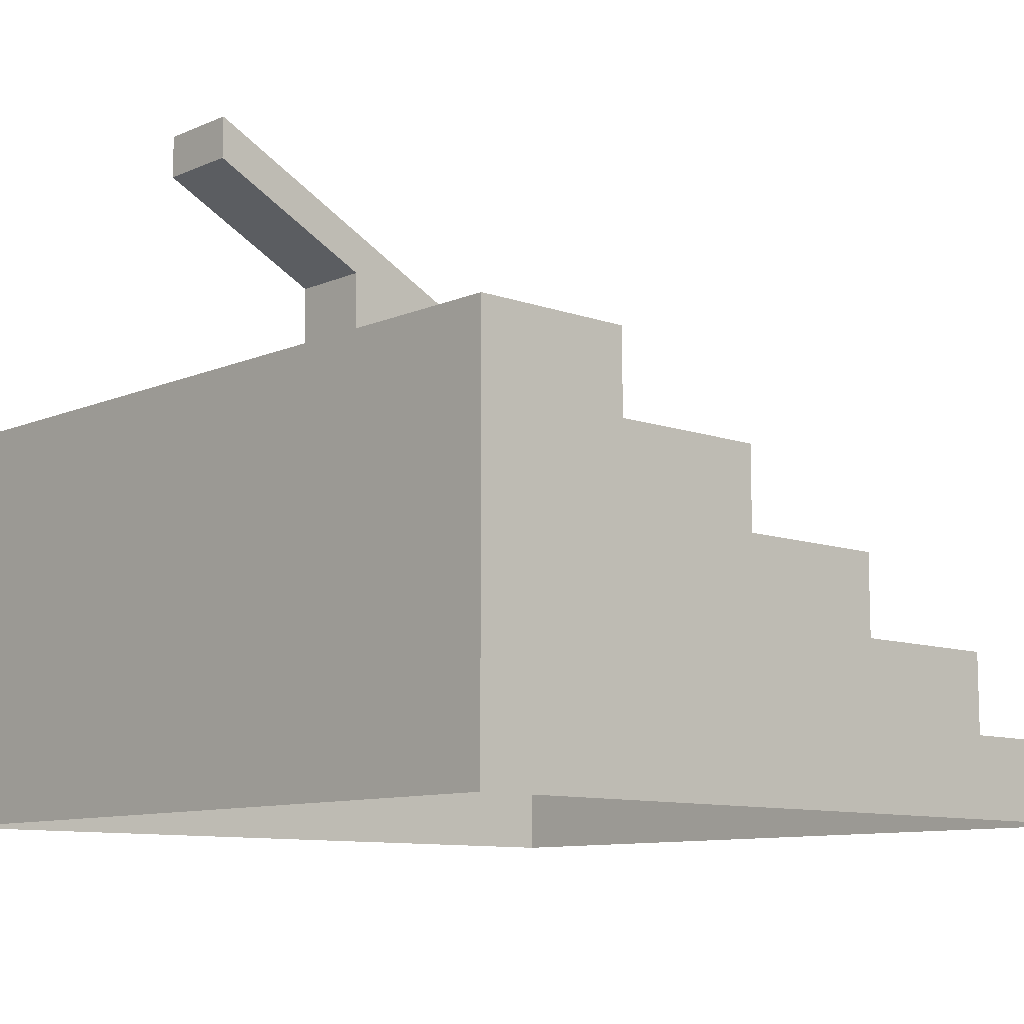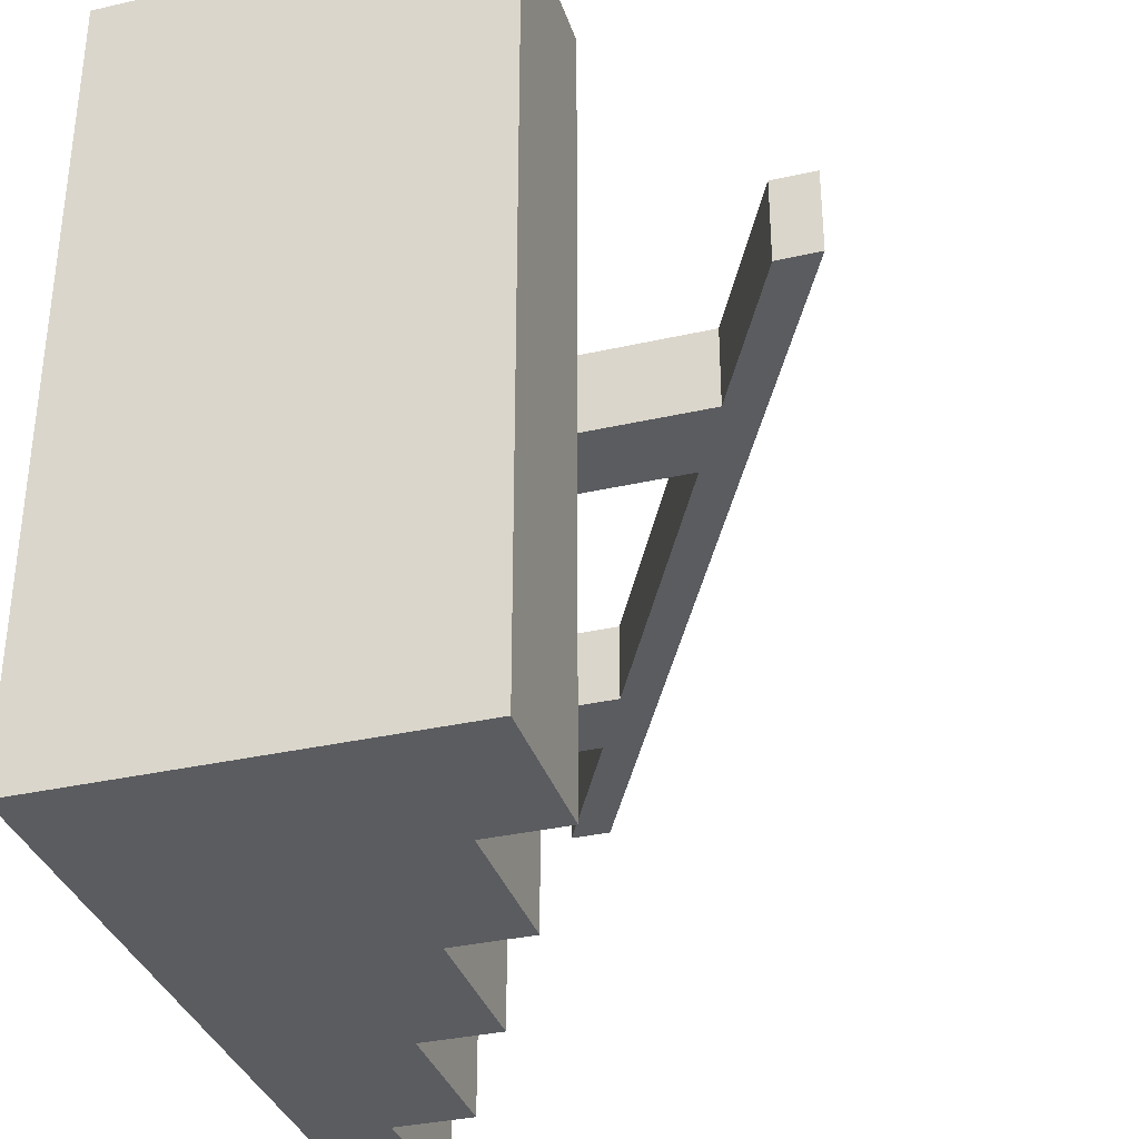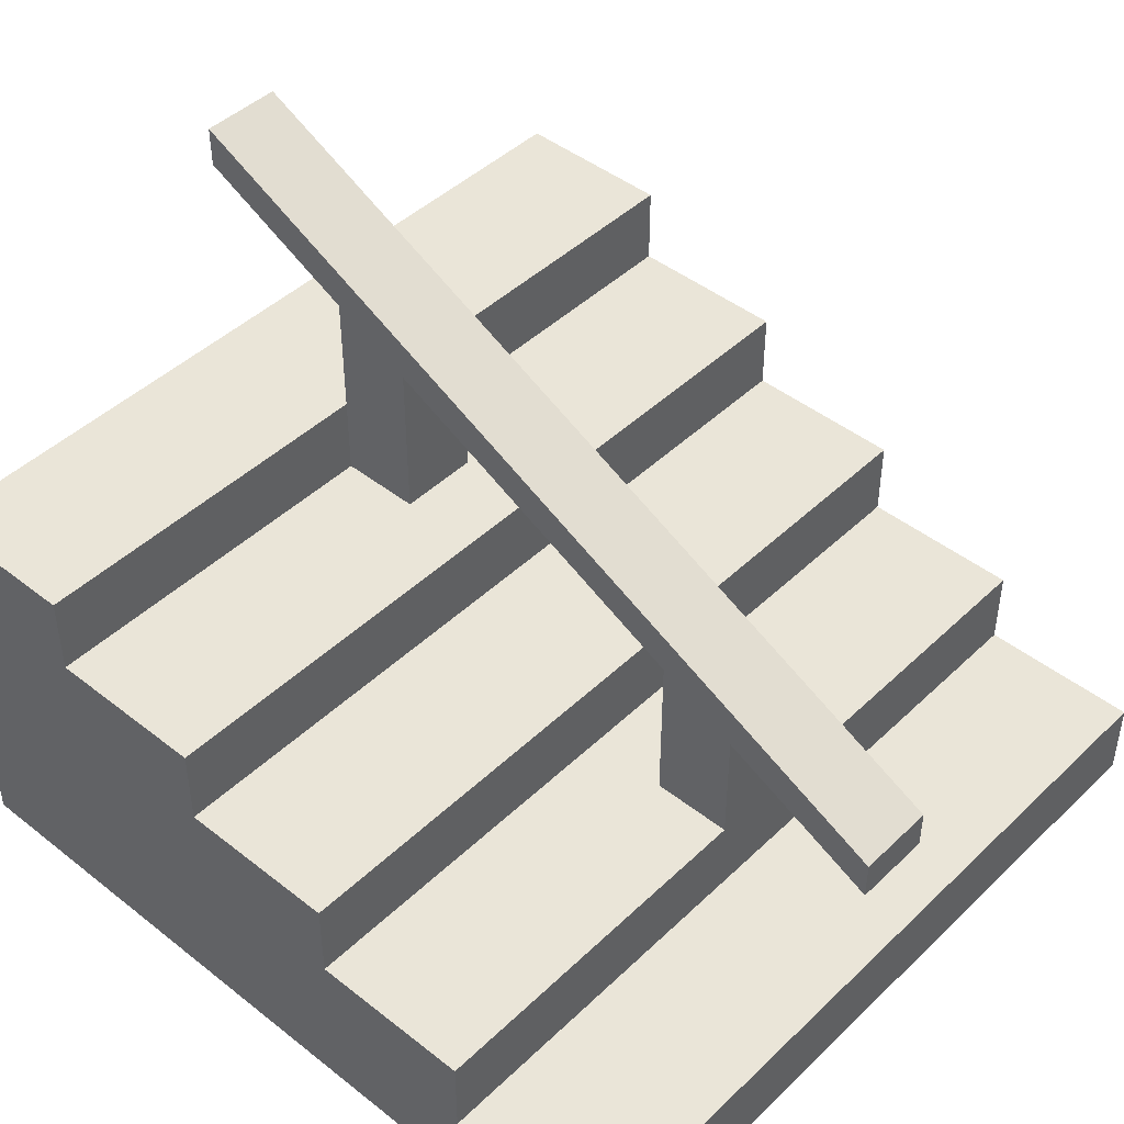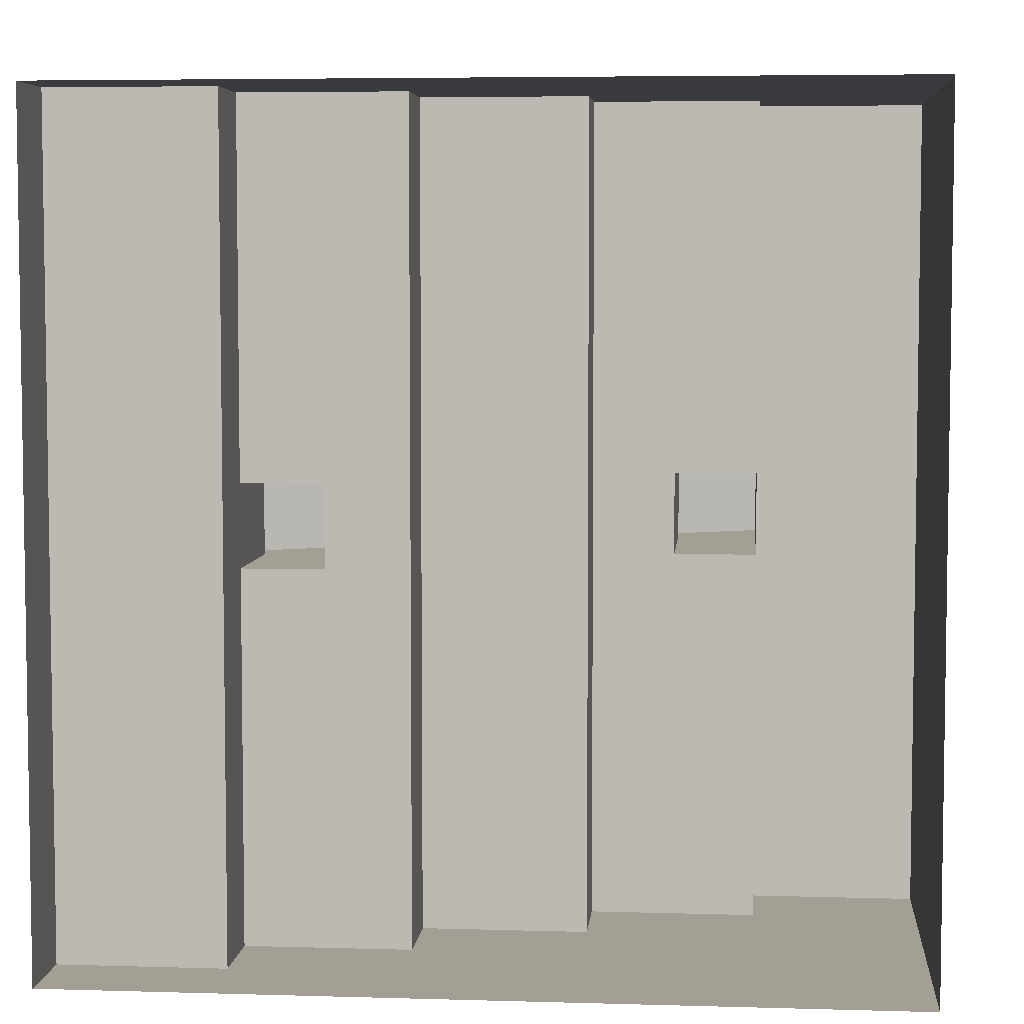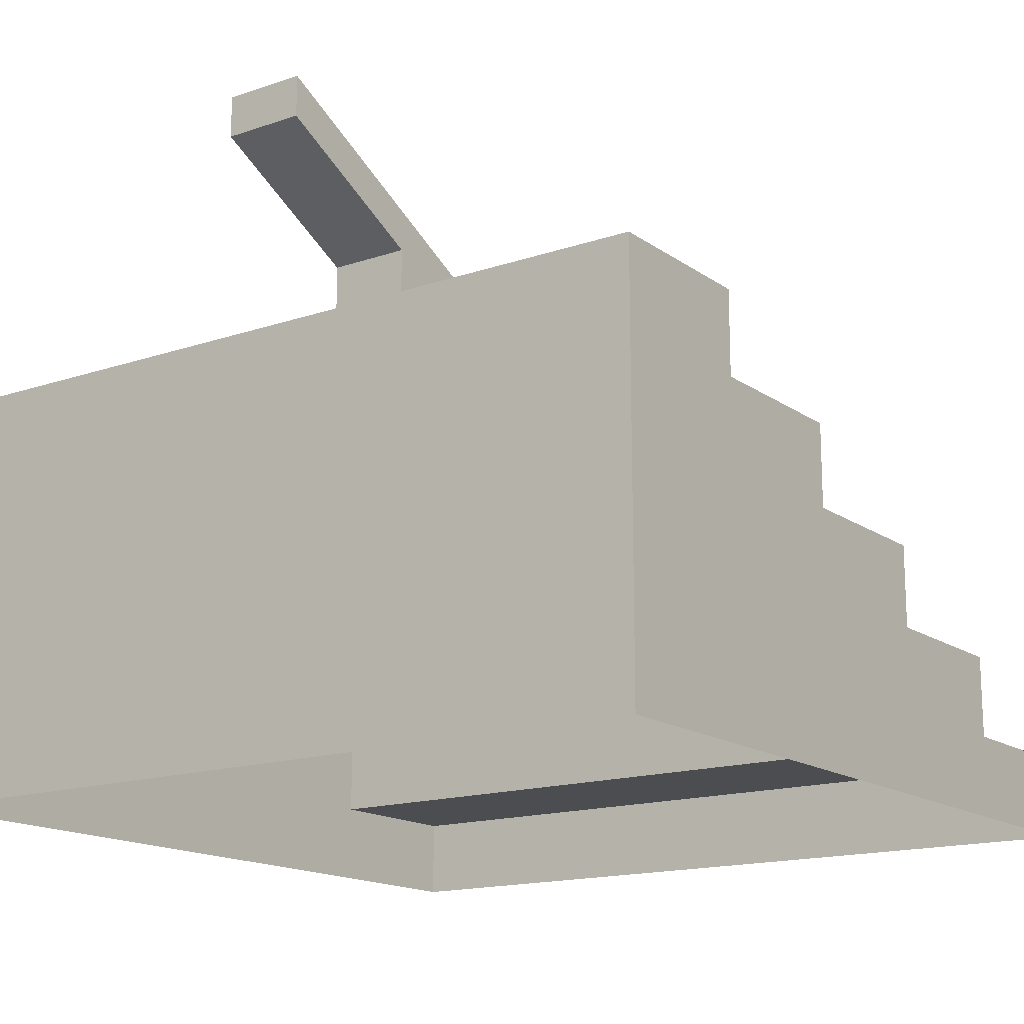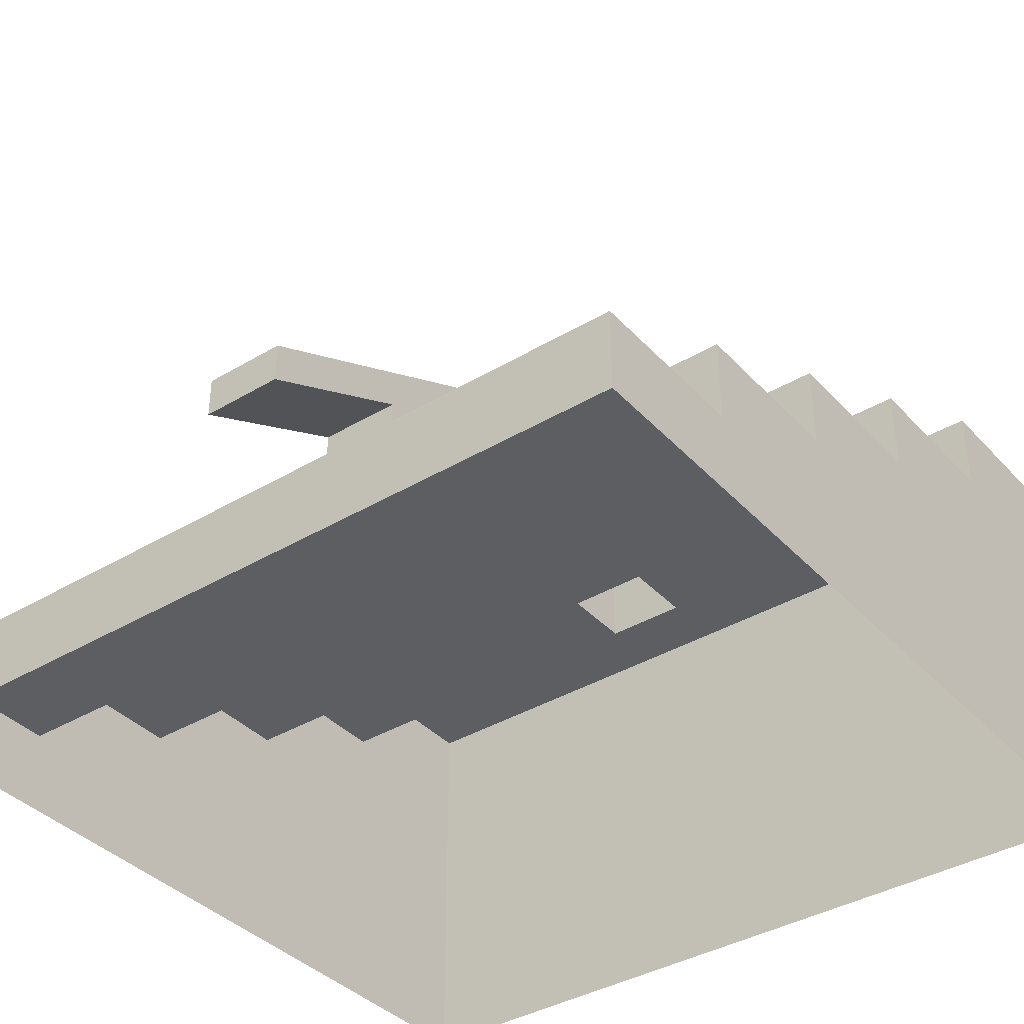
<metadata>
{"format":"obj","ext":"obj","renderer":"f3d","projection":"perspective","resolution":1024,"background":"white","views":[{"elev":-10.0,"azim":137.5,"up":"+Y"},{"elev":-34.4,"azim":107.0,"up":"+Z"},{"elev":44.9,"azim":-137.7,"up":"+Y"},{"elev":5.4,"azim":5.2,"up":"+Z"},{"elev":-15.8,"azim":125.3,"up":"+Y"},{"elev":-38.2,"azim":-52.8,"up":"+Y"}]}
</metadata>
<code>
g default
v 131 -0 37
v 129 -0 37
v 128 -0 37
v 127 -0 37
v 125 -0 37
v 124 -0 37
v 123 -0 37
v 121 -0 37
v 131 0 47
v 129 0 47
v 128 0 47
v 127 0 47
v 125 0 47
v 124 0 47
v 123 0 47
v 121 0 47
v 131 1 37
v 129 1 37
v 128 1 37
v 127 1 37
v 125 1 37
v 124 1 37
v 123 1 37
v 121 1 37
v 131 1 47
v 129 1 47
v 128 1 47
v 127 1 47
v 125 1 47
v 124 1 47
v 123 1 47
v 121 1 47
v 131 2 37
v 129 2 37
v 128 2 37
v 127 2 37
v 125 2 37
v 124 2 37
v 123 2 37
v 131 2 47
v 129 2 47
v 128 2 47
v 127 2 47
v 125 2 47
v 124 2 47
v 123 2 47
v 131 3 37
v 129 3 37
v 128 3 37
v 127 3 37
v 125 3 37
v 131 3 47
v 129 3 47
v 128 3 47
v 127 3 47
v 125 3 47
v 131 4 37
v 129 4 37
v 128 4 37
v 127 4 37
v 131 4 47
v 129 4 47
v 128 4 47
v 127 4 47
v 131 5 37
v 129 5 37
v 131 5 47
v 129 5 47
v 131 0 42.5
v 131 -0 41.5
v 121 -0 41.5
v 121 0 42.5
v 131 1 42.5
v 131 1 41.5
v 123 1 41.5
v 123 1 42.5
v 121 1 41.5
v 121 1 42.5
v 131 2 42.5
v 131 2 41.5
v 125 2 41.5
v 125 2 42.5
v 124 2 41.5
v 124 2 42.5
v 123 2 41.5
v 123 2 42.5
v 131 3 42.5
v 131 3 41.5
v 127 3 41.5
v 127 3 42.5
v 125 3 41.5
v 125 3 42.5
v 131 4 42.5
v 131 4 41.5
v 129 4 41.5
v 129 4 42.5
v 128 4 41.5
v 128 4 42.5
v 127 4 41.5
v 127 4 42.5
v 131 5 41.5
v 131 5 42.5
v 129 5 41.5
v 129 5 42.5
v 124 4.5 41.5
v 124 4.5 42.5
v 123 4 41.5
v 123 4 42.5
v 129 7 41.5
v 129 7 42.5
v 128 6.5 41.5
v 128 6.5 42.5
v 123 3.5 42.5
v 123 3.5 41.5
v 129 6.5 41.5
v 129 6.5 42.5
v 128 6 42.5
v 128 6 41.5
v 124 4 41.5
v 124 4 42.5
v 131 7.5 41.5
v 131 7.5 42.5
v 131 8 41.5
v 131 8 42.5
v 121 2.5 42.5
v 121 2.5 41.5
v 121 3 42.5
v 121 3 41.5
v 128 5 42.5
v 128 5 41.5
g Rail_StairsShort
f 17 1 2 18
f 2 3 19 18
f 3 4 20 19
f 20 4 5 21
f 5 6 22 21
f 6 7 23 22
f 23 7 8 24
f 26 10 9 25
f 11 10 26 27
f 12 11 27 28
f 29 13 12 28
f 14 13 29 30
f 15 14 30 31
f 32 16 15 31
f 33 17 18 34
f 18 19 35 34
f 19 20 36 35
f 36 20 21 37
f 21 22 38 37
f 22 23 39 38
f 41 26 25 40
f 27 26 41 42
f 28 27 42 43
f 44 29 28 43
f 30 29 44 45
f 31 30 45 46
f 47 33 34 48
f 34 35 49 48
f 35 36 50 49
f 50 36 37 51
f 53 41 40 52
f 42 41 53 54
f 43 42 54 55
f 56 44 43 55
f 57 47 48 58
f 48 49 59 58
f 49 50 60 59
f 62 53 52 61
f 54 53 62 63
f 55 54 63 64
f 65 57 58 66
f 68 62 61 67
f 69 70 74 73
f 71 72 78 77
f 73 74 80 79
f 75 76 86 85
f 76 75 77 78
f 79 80 88 87
f 81 82 92 91
f 82 81 83 84
f 106 105 107 108
f 87 88 94 93
f 89 90 100 99
f 90 89 91 92
f 93 94 101 102
f 95 96 104 103
f 110 109 111 112
f 98 97 99 100
f 102 101 103 104
f 103 101 65 66
f 59 97 95 58
f 60 99 97 59
f 91 89 50 51
f 38 83 81 37
f 39 85 83 38
f 77 75 23 24
f 68 67 102 104
f 98 63 62 96
f 100 64 63 98
f 56 55 90 92
f 84 45 44 82
f 86 46 45 84
f 32 31 76 78
f 24 8 71 77
f 74 70 1 17
f 78 72 16 32
f 25 9 69 73
f 39 23 75 85
f 80 74 17 33
f 86 76 31 46
f 40 25 73 79
f 51 37 81 91
f 88 80 33 47
f 92 82 44 56
f 52 40 79 87
f 60 50 89 99
f 94 88 47 57
f 100 90 55 64
f 61 52 87 93
f 66 58 95 103
f 65 101 94 57
f 104 96 62 68
f 102 67 61 93
f 84 83 119 120
f 119 83 85 114
f 113 114 85 86
f 113 86 84 120
f 104 103 115 116
f 103 130 118 115
f 130 129 117 118
f 104 129 98 96
f 96 95 103 104
f 122 121 123 124
f 117 116 110 112
f 115 118 111 109
f 113 120 106 108
f 126 125 127 128
f 119 114 107 105
f 106 120 117 112
f 120 119 118 117
f 119 105 111 118
f 105 106 112 111
f 116 115 121 122
f 115 109 123 121
f 109 110 124 123
f 110 116 122 124
f 114 113 125 126
f 113 108 127 125
f 108 107 128 127
f 107 114 126 128
f 104 116 117 129
f 97 130 103 95
f 98 129 130 97

</code>
